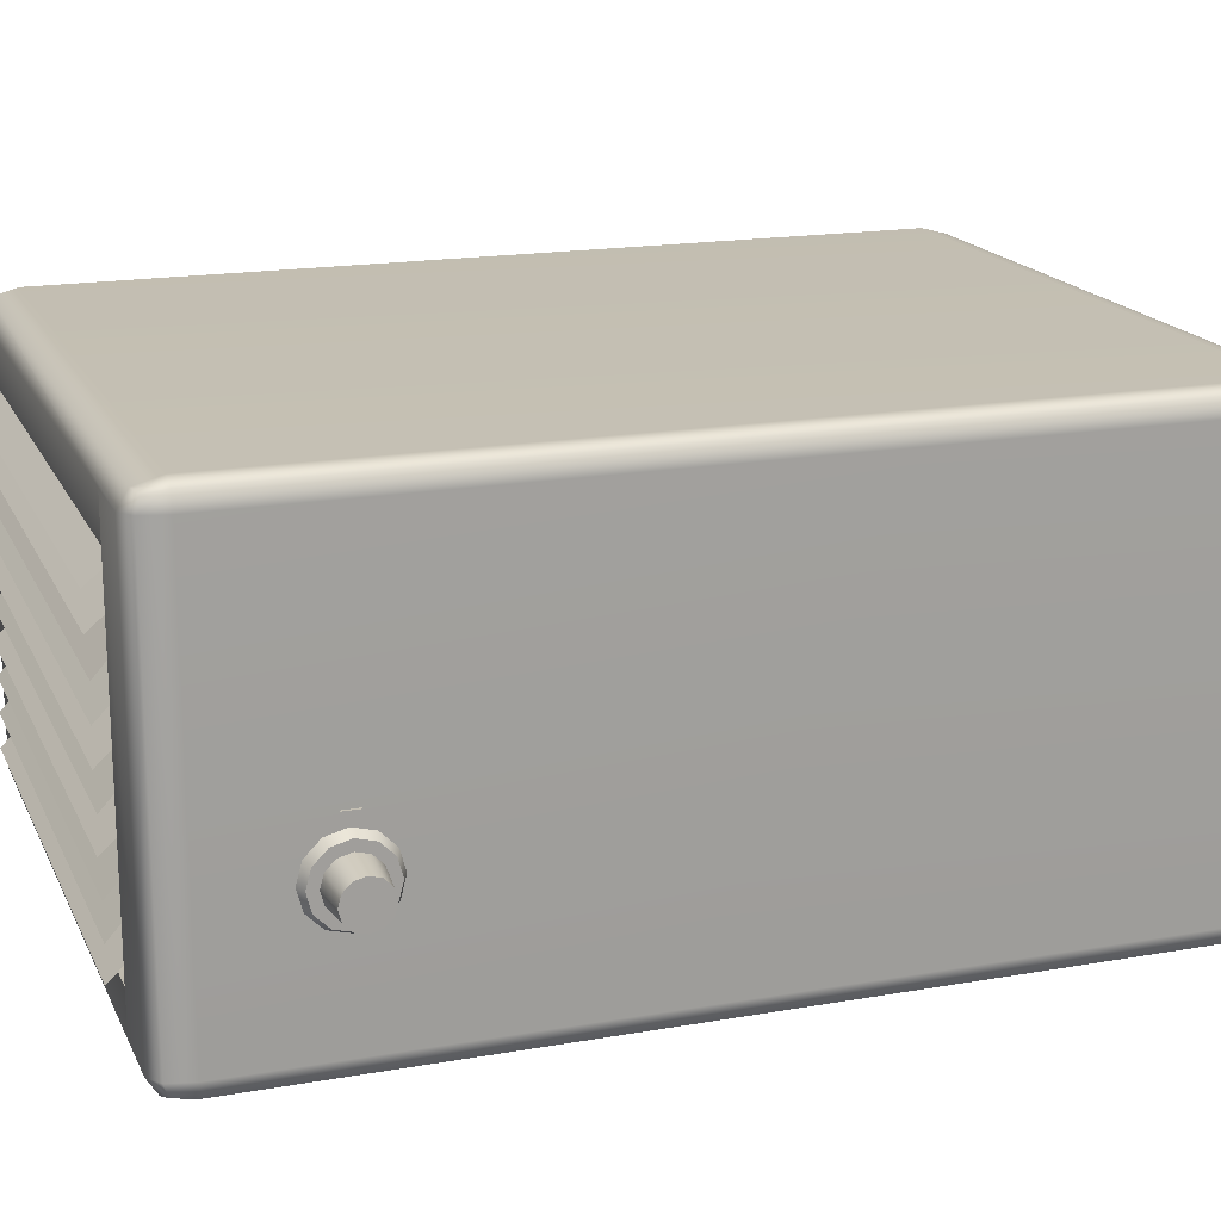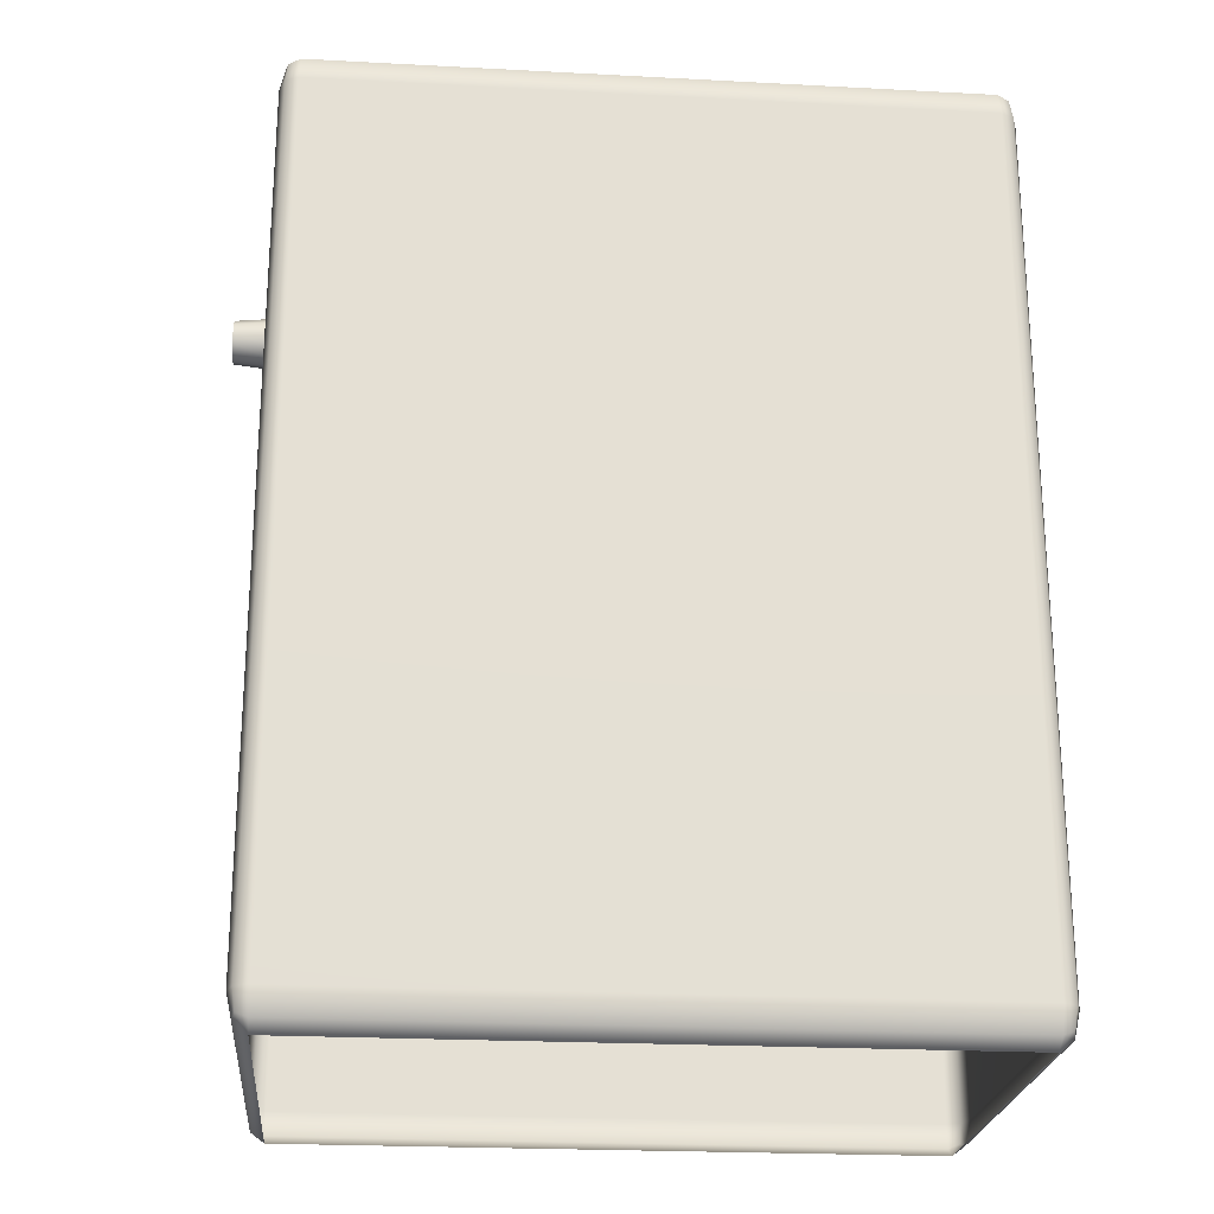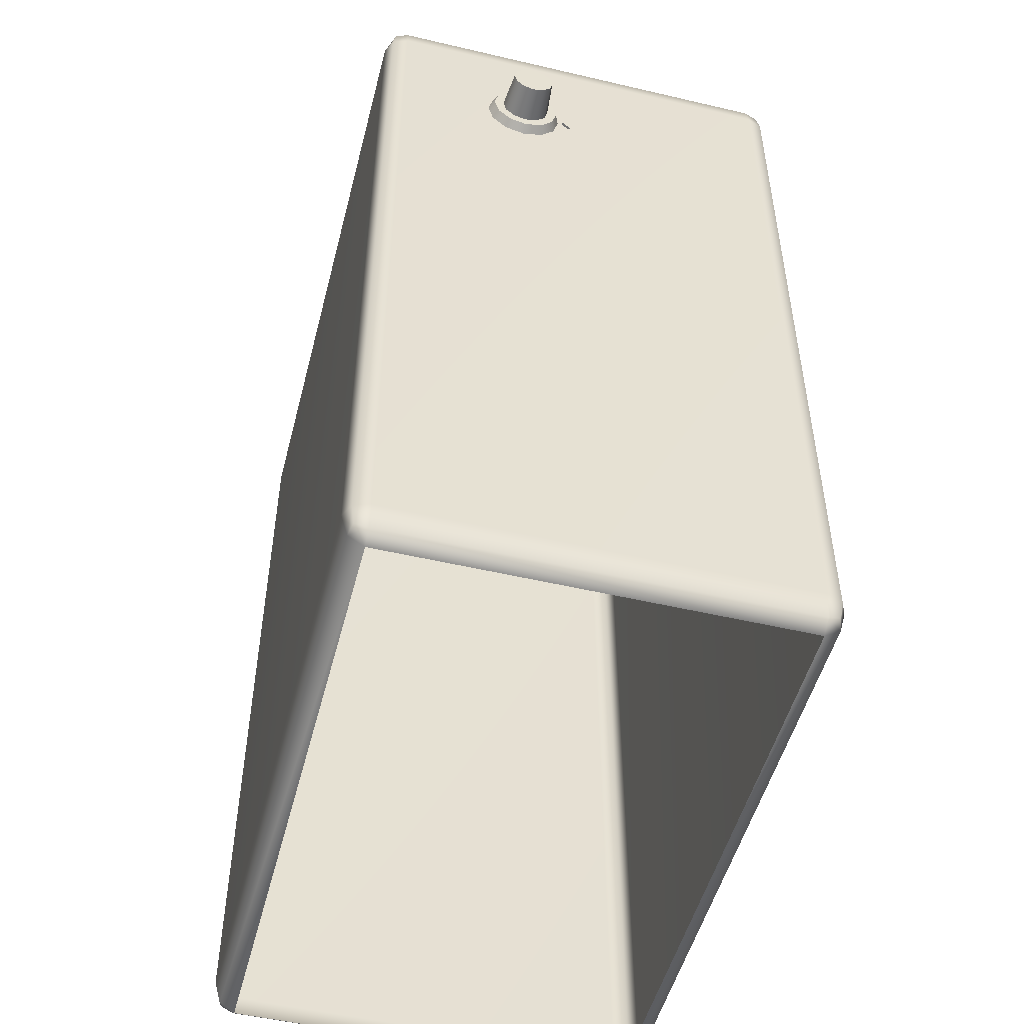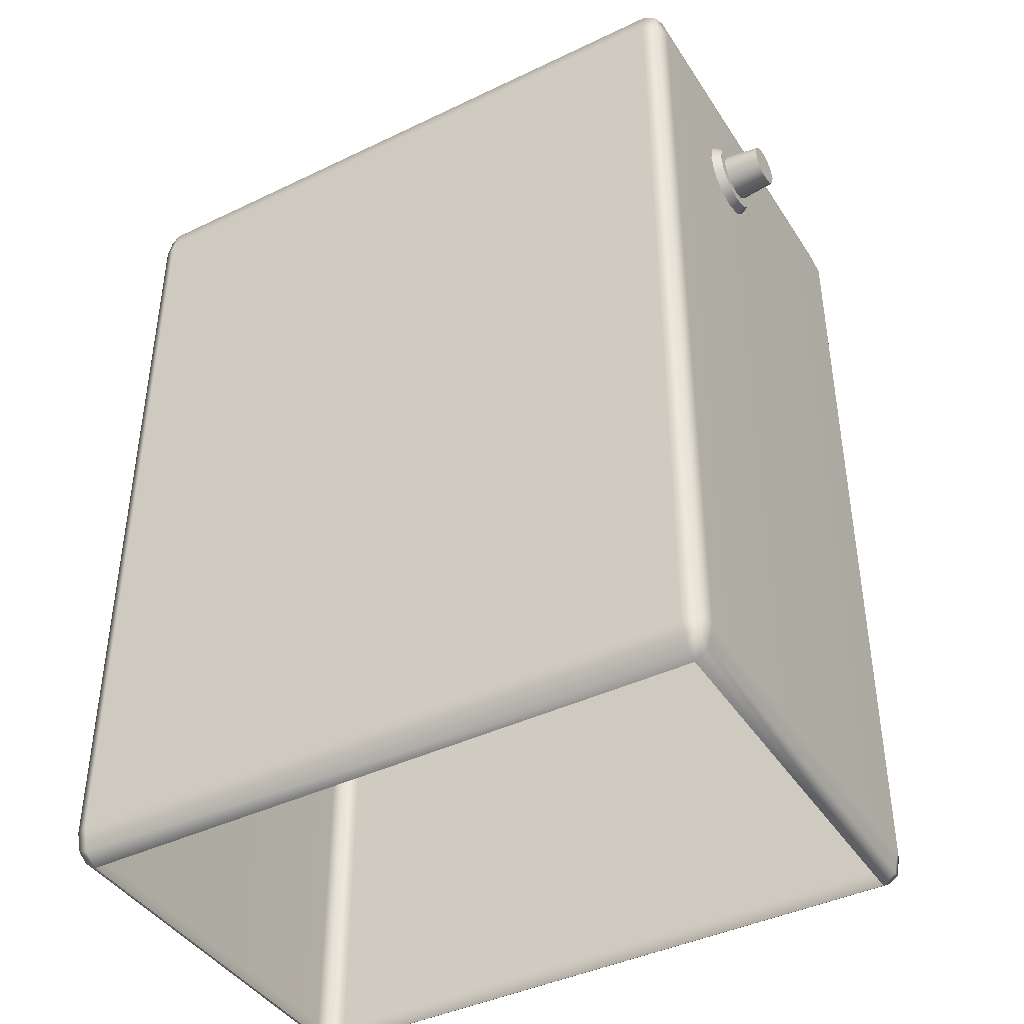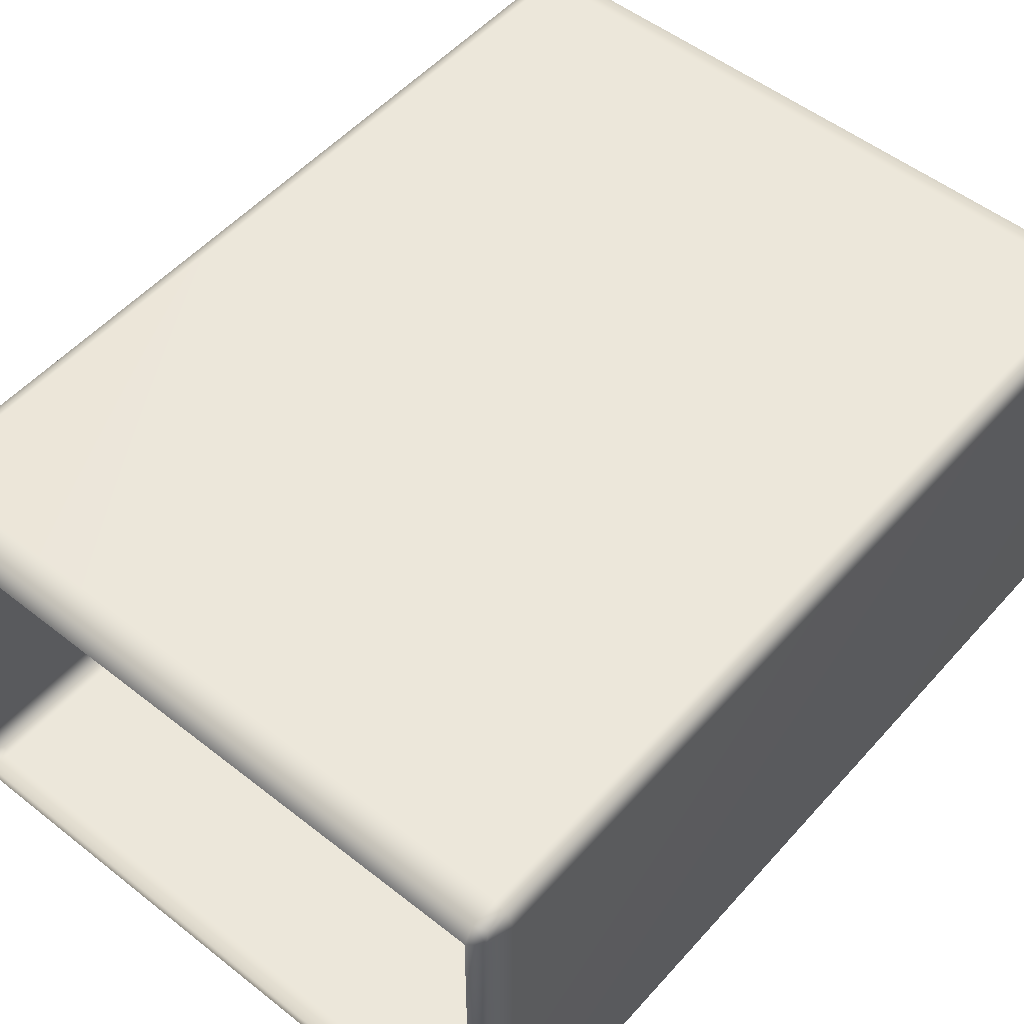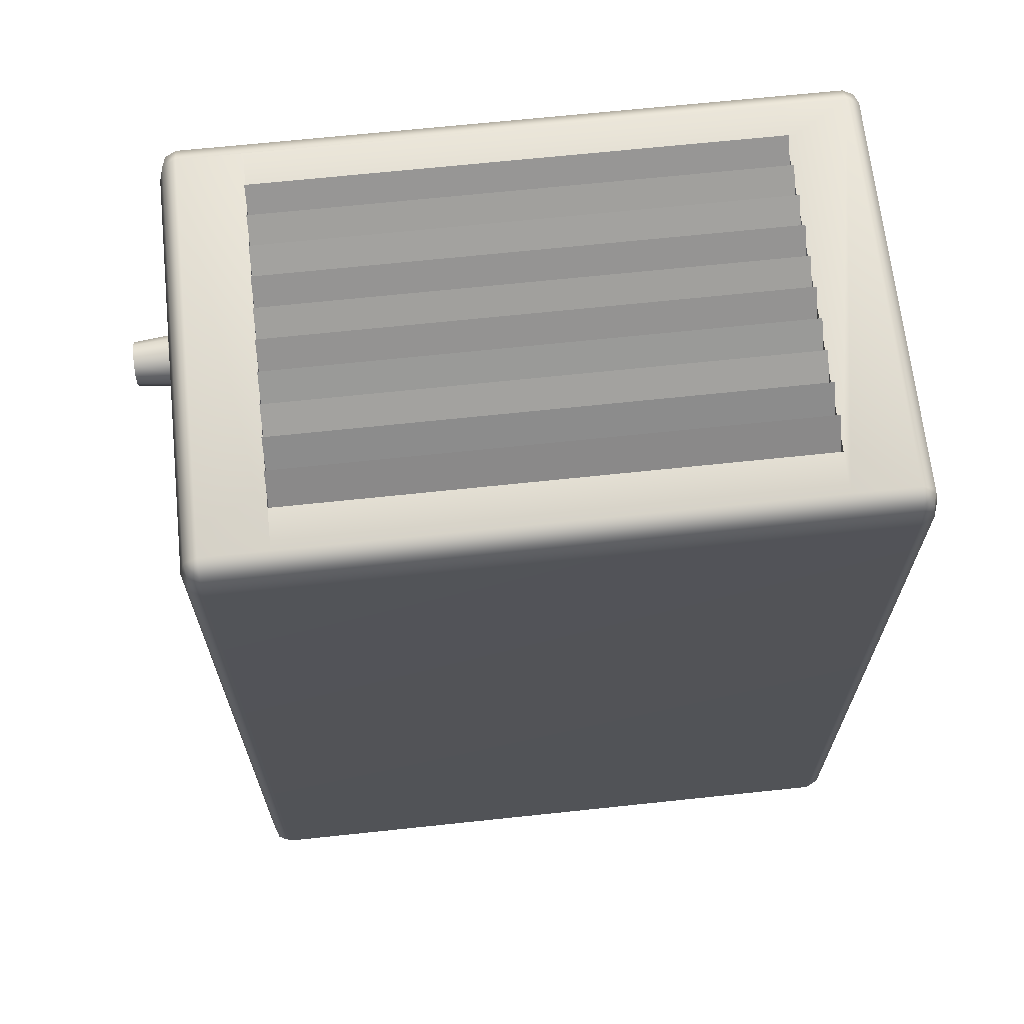
<metadata>
{"format":"obj","ext":"obj","renderer":"f3d","projection":"perspective","resolution":1024,"background":"white","views":[{"elev":17.7,"azim":70.9,"up":"+Y"},{"elev":-23.3,"azim":174.9,"up":"+Z"},{"elev":-50.7,"azim":75.6,"up":"+Z"},{"elev":-41.7,"azim":30.1,"up":"+Z"},{"elev":52.3,"azim":-139.7,"up":"+Y"},{"elev":66.8,"azim":173.9,"up":"+Z"}]}
</metadata>
<code>
g default
v 647 39.34 601.2
v 653.8 36.01 601.2
v 653.8 39.34 613.5
v 653.8 47.38 618.6
v 647 47.38 613.5
v 644.2 47.38 601.2
v 982.6 39.34 601.2
v 985.4 47.38 601.2
v 982.6 47.38 613.5
v 975.8 47.38 618.6
v 975.8 39.34 613.5
v 975.8 36.01 601.2
v 647 260.2 601.2
v 644.2 252.1 601.2
v 647 252.1 613.5
v 653.8 252.1 618.6
v 653.8 260.2 613.5
v 653.8 263.5 601.2
v 982.6 260.2 601.2
v 975.8 263.5 601.2
v 975.8 260.2 613.5
v 975.8 252.1 618.6
v 982.6 252.1 613.5
v 985.4 252.1 601.2
v 647 252.1 168.7
v 644.2 252.1 181
v 647 260.2 181
v 653.8 263.5 181
v 653.8 260.2 168.7
v 653.8 252.1 163.6
v 982.6 252.1 168.7
v 975.8 252.1 163.6
v 975.8 260.2 168.7
v 975.8 263.5 181
v 982.6 260.2 181
v 985.4 252.1 181
v 647 39.34 181
v 644.2 47.38 181
v 647 47.38 168.7
v 653.8 47.38 163.6
v 653.8 39.34 168.7
v 653.8 36.01 181
v 982.6 39.34 181
v 975.8 36.01 181
v 975.8 39.34 168.7
v 975.8 47.38 163.6
v 982.6 47.38 168.7
v 985.4 47.38 181
v 648.2 40.82 611.3
v 981.4 40.82 611.3
v 648.2 258.7 611.3
v 981.4 258.7 611.3
v 648.2 258.7 171
v 981.4 258.7 171
v 648.2 40.82 171
v 981.4 40.82 171
v 686 252.1 618.6
v 943.6 252.1 618.6
v 943.6 47.38 618.6
v 686 47.38 618.6
v 686 231.7 618.6
v 686 67.86 618.6
v 943.6 231.7 618.6
v 943.6 67.86 618.6
v 686 215.3 618.6
v 686 198.9 618.6
v 686 182.5 618.6
v 686 166.1 618.6
v 686 149.8 618.6
v 686 133.4 618.6
v 686 117 618.6
v 686 100.6 618.6
v 686 84.24 618.6
v 943.6 215.3 618.6
v 943.6 198.9 618.6
v 943.6 182.5 618.6
v 943.6 166.1 618.6
v 943.6 149.8 618.6
v 943.6 133.4 618.6
v 943.6 117 618.6
v 943.6 100.6 618.6
v 943.6 84.24 618.6
v 686 217.1 626.4
v 943.6 217.1 626.4
v 943.6 229.9 610.9
v 686 229.9 610.9
v 686 200.6 626.2
v 943.6 200.6 626.2
v 943.6 213.6 611
v 686 213.6 611
v 686 183.6 624.9
v 943.6 183.6 624.9
v 943.6 197.8 612.4
v 686 197.8 612.4
v 686 167.4 625.4
v 943.6 167.4 625.4
v 943.6 181.2 611.9
v 686 181.2 611.9
v 686 151.2 625.8
v 943.6 151.2 625.8
v 943.6 164.7 611.4
v 686 164.7 611.4
v 686 134.5 625
v 943.6 134.5 625
v 943.6 148.6 612.2
v 686 148.6 612.2
v 686 118.5 625.7
v 943.6 118.5 625.7
v 943.6 131.9 611.5
v 686 131.9 611.5
v 686 101.7 624.9
v 943.6 101.7 624.9
v 943.6 115.9 612.4
v 686 115.9 612.4
v 686 85.39 625
v 943.6 85.39 625
v 943.6 99.48 612.2
v 686 99.48 612.2
v 686 69.25 625.6
v 943.6 69.25 625.6
v 943.6 82.85 611.6
v 686 82.85 611.6
g Air_Filter1:pCube1 Air_Filter1:Air_Filter
f 2 1 37 42
f 1 6 38 37
f 4 3 11 10 59 60
f 3 2 12 11
f 6 5 15 14
f 5 4 16 15
f 8 7 43 48
f 7 12 44 43
f 10 9 23 22
f 9 8 24 23
f 14 13 27 26
f 13 18 28 27
f 18 17 21 20
f 17 16 57 58 22 21
f 20 19 35 34
f 19 24 36 35
f 26 25 39 38
f 25 30 40 39
f 30 29 33 32
f 29 28 34 33
f 32 31 47 46
f 31 36 48 47
f 42 41 45 44
f 41 40 46 45
f 58 63 74 75 76 77 78 79 80 81 82 64 59 10 22
f 18 20 34 28
f 42 44 12 2
f 8 48 36 24
f 38 6 14 26
f 5 6 1 49
f 1 2 3 49
f 3 4 5 49
f 11 12 7 50
f 7 8 9 50
f 9 10 11 50
f 17 18 13 51
f 13 14 15 51
f 15 16 17 51
f 23 24 19 52
f 19 20 21 52
f 21 22 23 52
f 29 30 25 53
f 25 26 27 53
f 27 28 29 53
f 35 36 31 54
f 31 32 33 54
f 33 34 35 54
f 41 42 37 55
f 37 38 39 55
f 39 40 41 55
f 47 48 43 56
f 43 44 45 56
f 45 46 47 56
f 57 61 63 58
f 4 60 62 73 72 71 70 69 68 67 66 65 61 57 16
f 83 84 85 86
f 64 62 60 59
f 87 88 89 90
f 91 92 93 94
f 95 96 97 98
f 99 100 101 102
f 103 104 105 106
f 107 108 109 110
f 111 112 113 114
f 115 116 117 118
f 119 120 121 122
g default
v 1008 124.6 539.6
v 1008 120.7 535.7
v 1008 115.3 534.3
v 1008 109.9 535.7
v 1008 106 539.6
v 1008 104.6 545
v 1008 106 550.4
v 1008 109.9 554.3
v 1008 115.3 555.7
v 1008 120.7 554.3
v 1008 124.6 550.4
v 1008 126 545
v 990.2 126.2 538.7
v 990.2 121.6 534.1
v 990.2 115.3 532.5
v 990.2 109 534.1
v 990.2 104.5 538.7
v 990.2 102.8 545
v 990.2 104.5 551.3
v 990.2 109 555.8
v 990.2 115.3 557.5
v 990.2 121.6 555.8
v 990.2 126.2 551.3
v 990.2 127.8 545
v 990.2 130.5 536.2
v 990.2 124.1 529.8
v 985.1 125.4 527.6
v 985.1 132.7 534.9
v 990.2 115.3 527.4
v 985.1 115.3 524.9
v 990.2 106.5 529.8
v 985.1 105.3 527.6
v 990.2 100.1 536.2
v 985.1 97.91 534.9
v 990.2 97.74 545
v 985.1 95.22 545
v 990.2 100.1 553.8
v 985.1 97.91 555
v 990.2 106.5 560.2
v 985.1 105.3 562.4
v 990.2 115.3 562.6
v 985.1 115.3 565.1
v 990.2 124.1 560.2
v 985.1 125.4 562.4
v 990.2 130.5 553.8
v 985.1 132.7 555
v 990.2 132.9 545
v 985.1 135.4 545
g Air_Filter1:Air_Filter Air_Filter1:pCylinder1
f 147 148 149 150
f 148 151 152 149
f 151 153 154 152
f 153 155 156 154
f 155 157 158 156
f 157 159 160 158
f 159 161 162 160
f 161 163 164 162
f 163 165 166 164
f 165 167 168 166
f 167 169 170 168
f 169 147 150 170
f 133 132 131 130 129 128 127 126 125 124 123 134
f 123 124 136 135
f 124 125 137 136
f 125 126 138 137
f 126 127 139 138
f 127 128 140 139
f 128 129 141 140
f 129 130 142 141
f 130 131 143 142
f 131 132 144 143
f 132 133 145 144
f 133 134 146 145
f 134 123 135 146
f 135 136 148 147
f 136 137 151 148
f 137 138 153 151
f 138 139 155 153
f 139 140 157 155
f 140 141 159 157
f 141 142 161 159
f 142 143 163 161
f 143 144 165 163
f 144 145 167 165
f 145 146 169 167
f 146 135 147 169
g default
v 982.9 141.8 548.8
v 986.7 141.8 548.8
v 982.9 141.8 540.7
v 986.7 141.8 540.7
v 982.9 137.8 544.7
v 986.7 137.8 544.7
g Air_Filter1:Air_Filter Air_Filter1:pCube2
f 171 172 174 173
f 173 174 176 175
f 175 176 172 171
f 172 176 174
f 171 173 175

</code>
